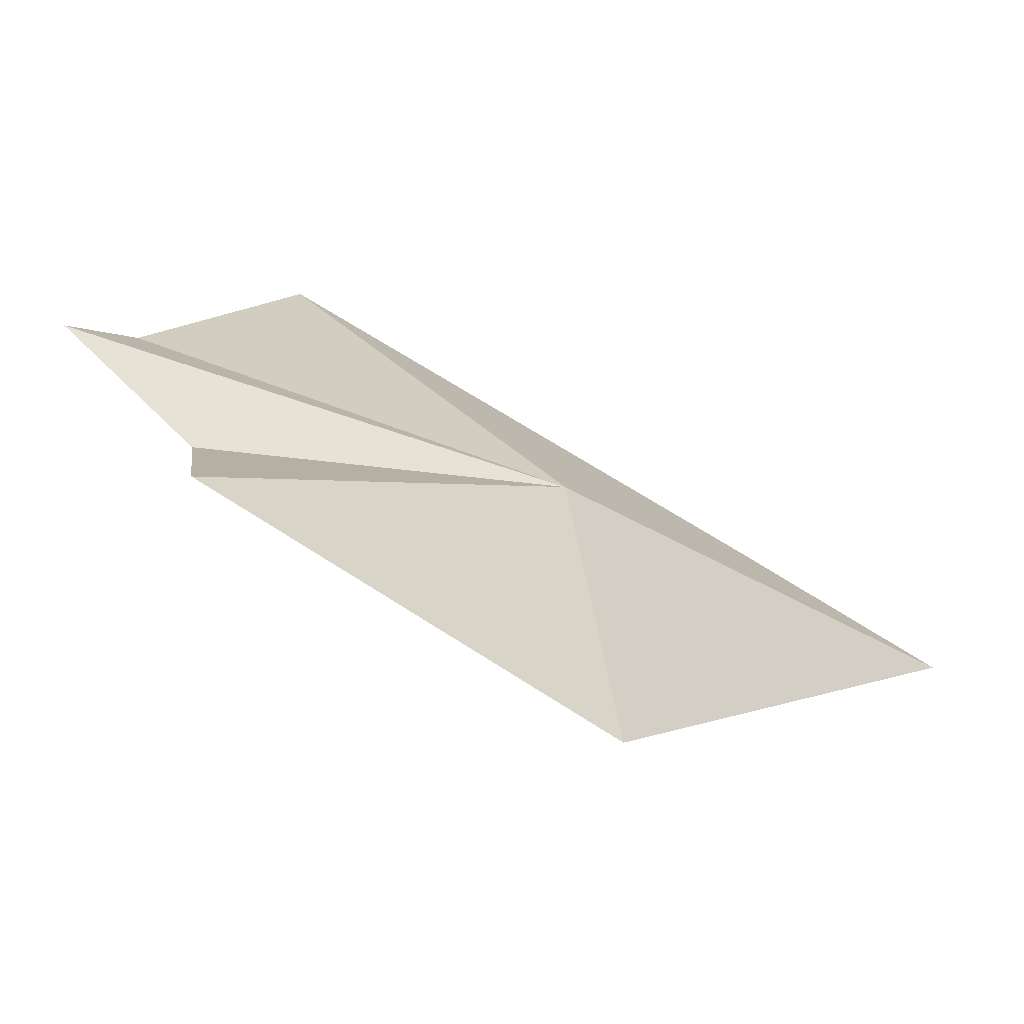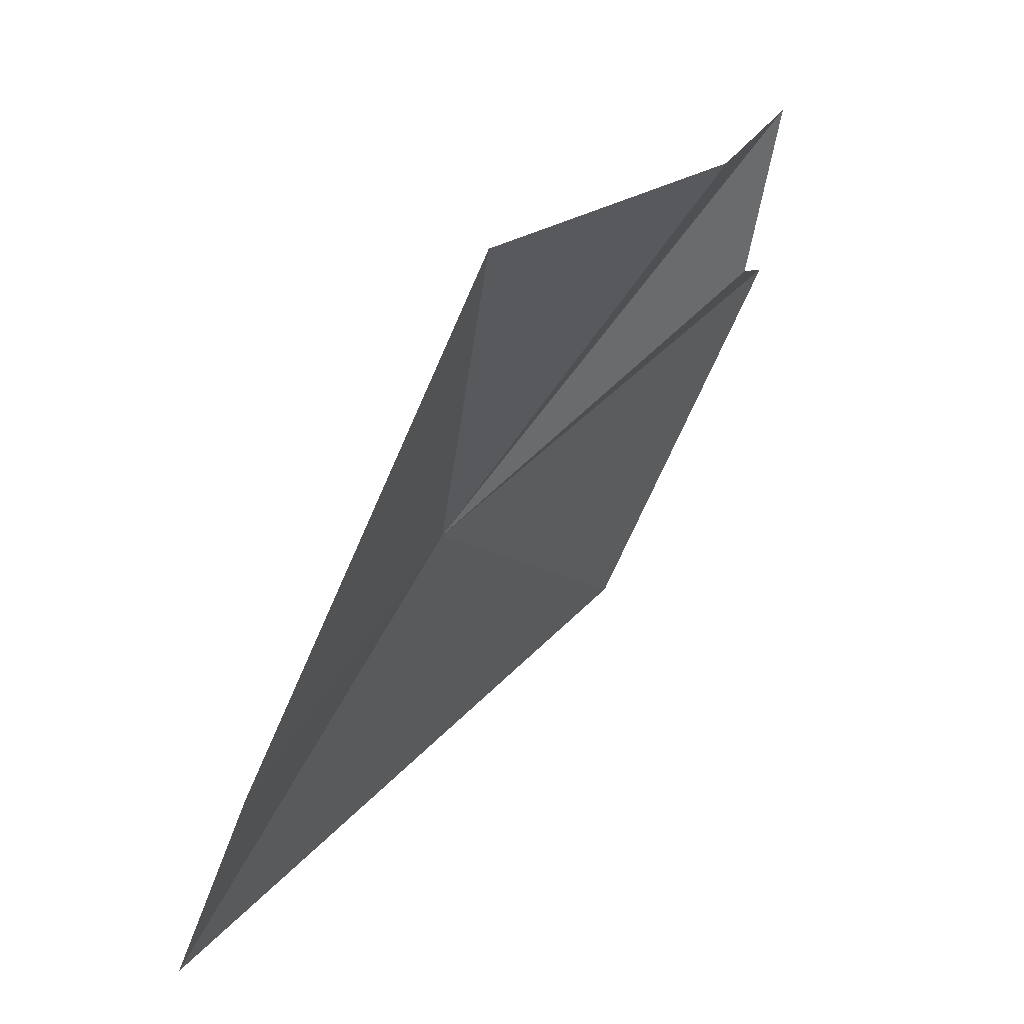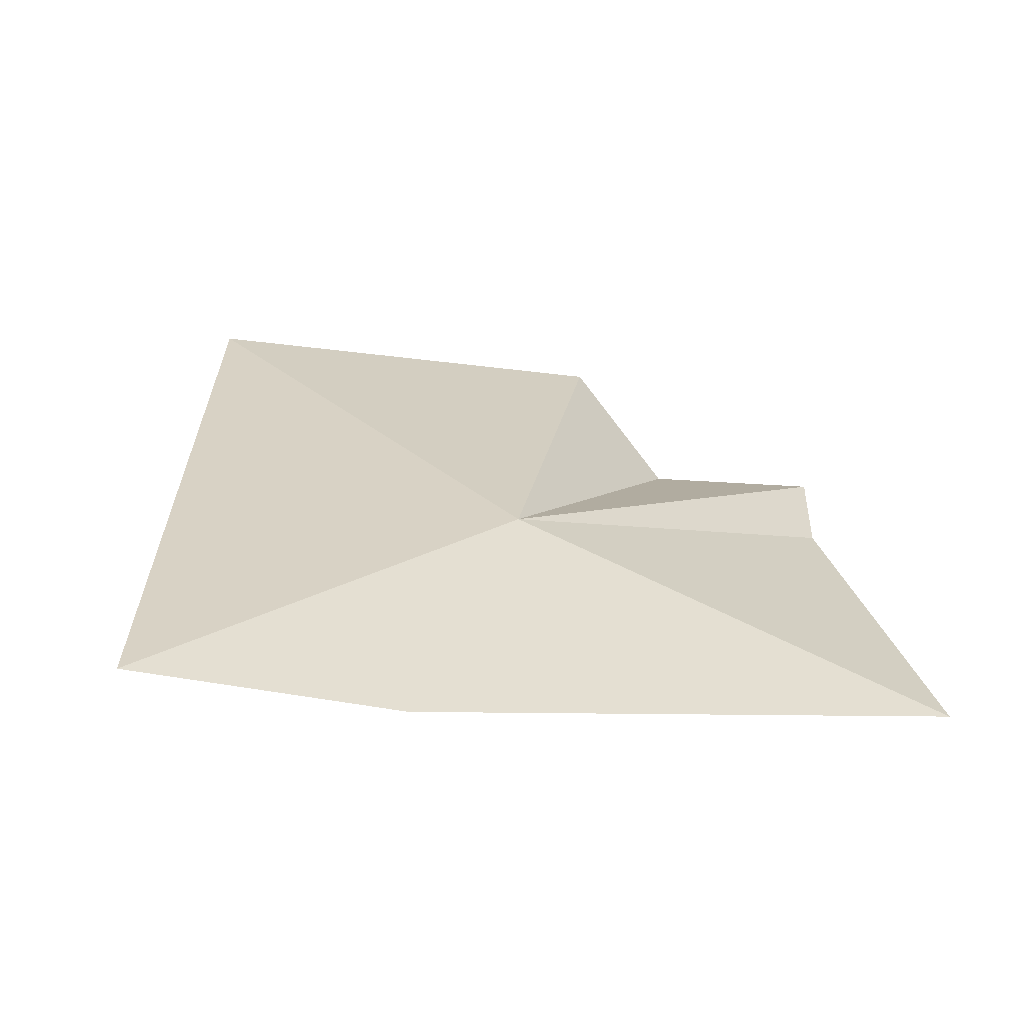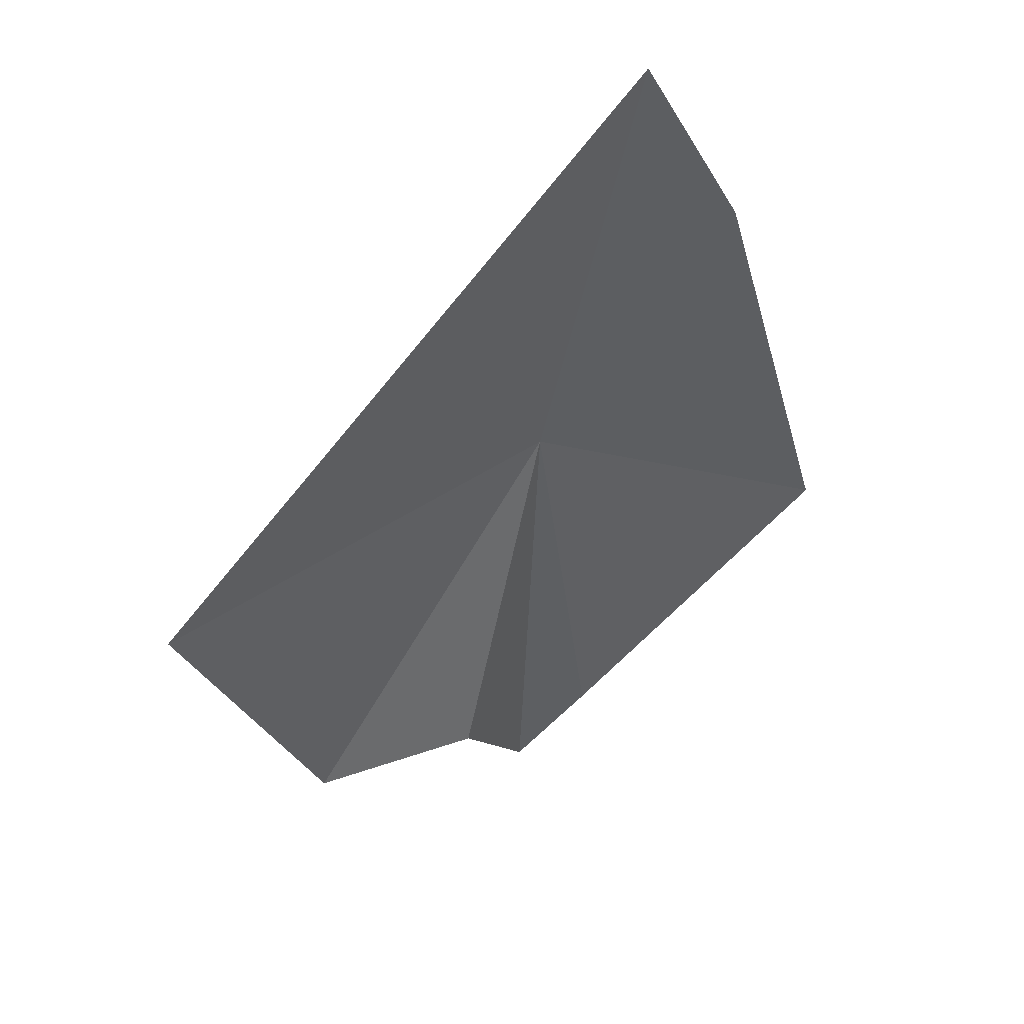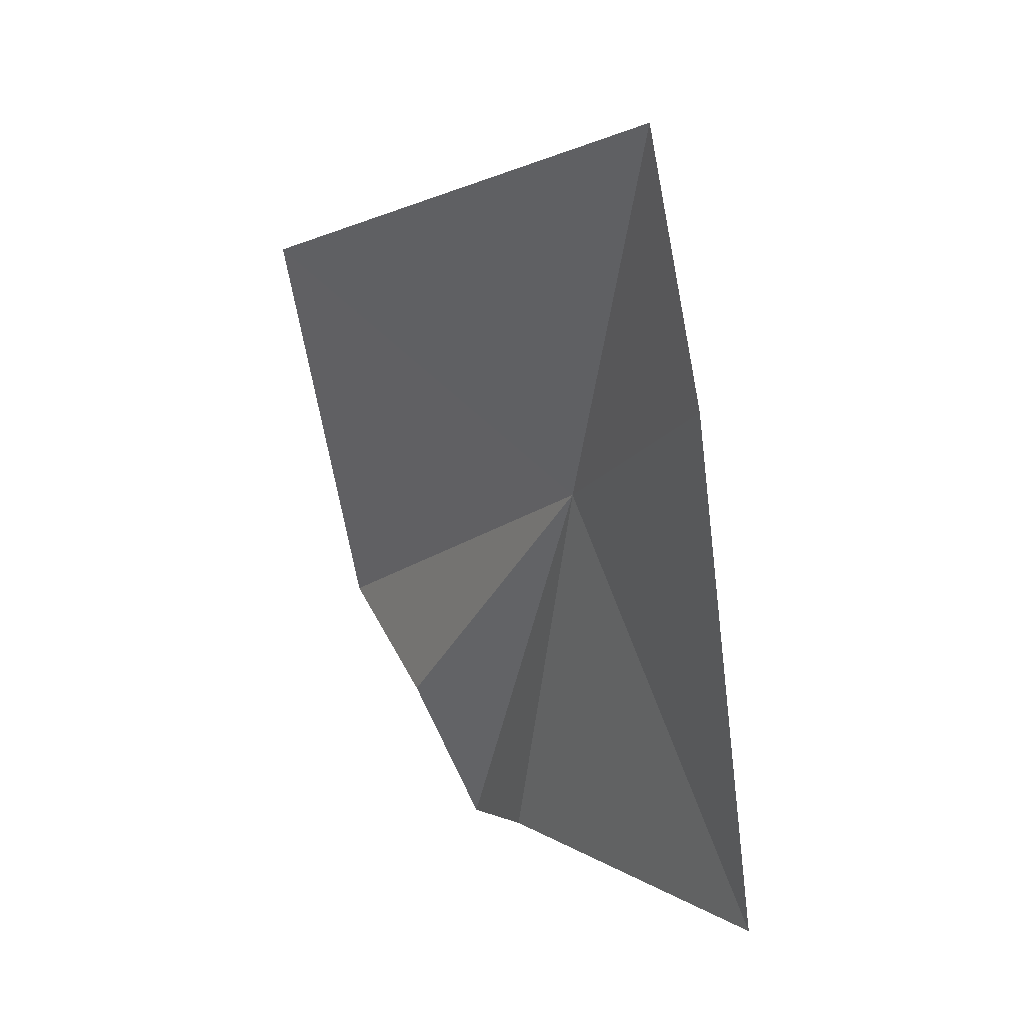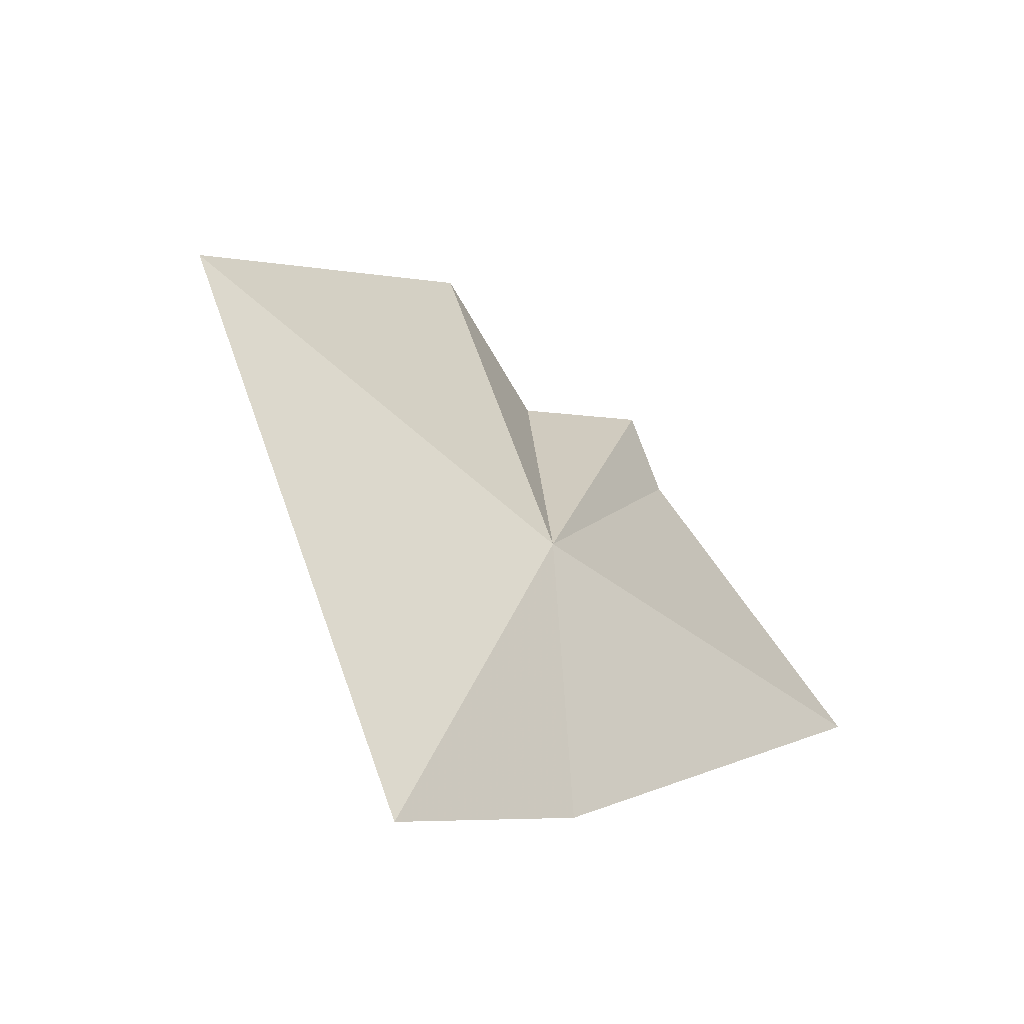
<metadata>
{"format":"obj","ext":"obj","renderer":"f3d","projection":"perspective","resolution":1024,"background":"white","views":[{"elev":69.1,"azim":38.3,"up":"+Z"},{"elev":-52.9,"azim":-104.2,"up":"+Z"},{"elev":-24.2,"azim":160.8,"up":"+Z"},{"elev":-17.8,"azim":112.6,"up":"+Y"},{"elev":-66.7,"azim":106.3,"up":"+Z"},{"elev":-6.9,"azim":130.5,"up":"+Z"}]}
</metadata>
<code>
v -1.875 -29.72 43.63
v -5.433 -31.62 45.29
v -3.989 -31.76 45.21
v -5.241 -31.15 44.53
v -5.373 -29.26 42.22
v -3.384 -32.21 46.41
v -0.6435 -28.52 41.48
v 0.1448 -31.74 45.95
v 1.407 -28.33 41.49
f 1 2 3
f 1 5 4
f 1 3 6
f 1 7 5
f 1 6 8
f 1 8 9
f 1 4 2
f 1 9 7

</code>
